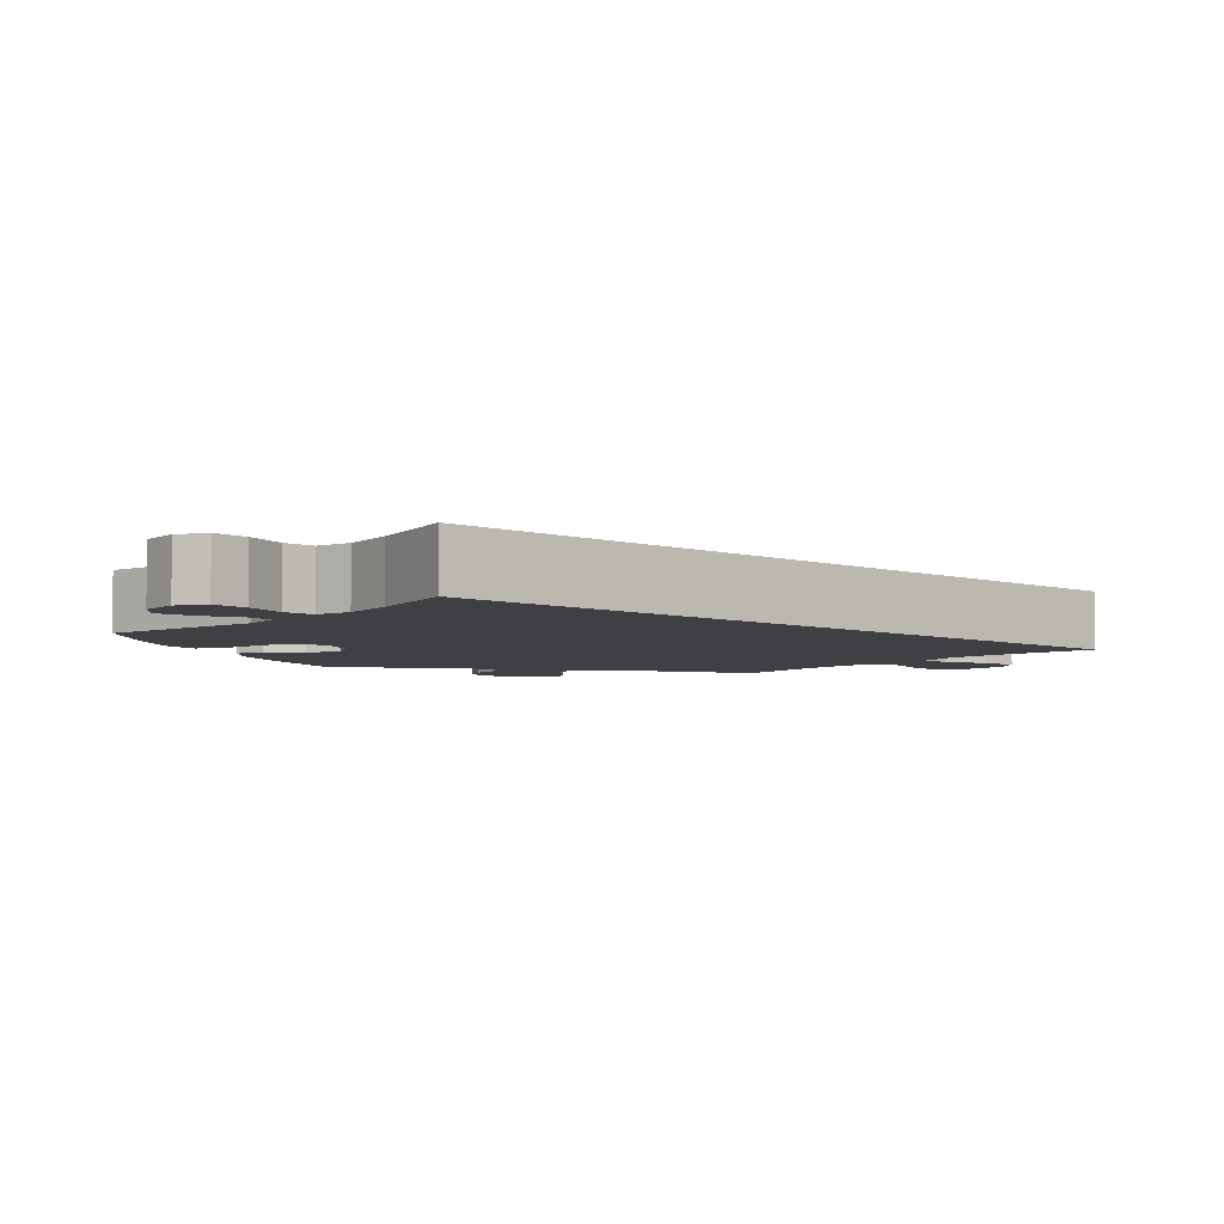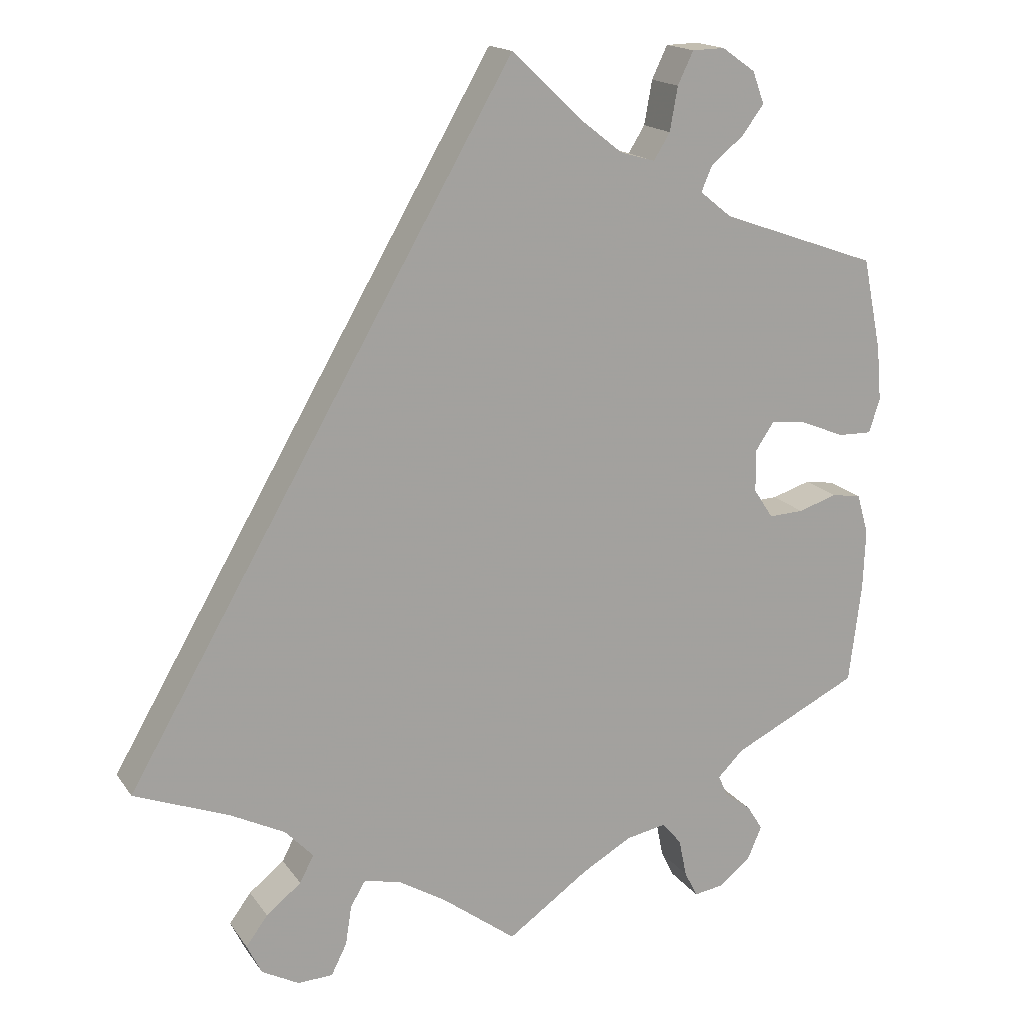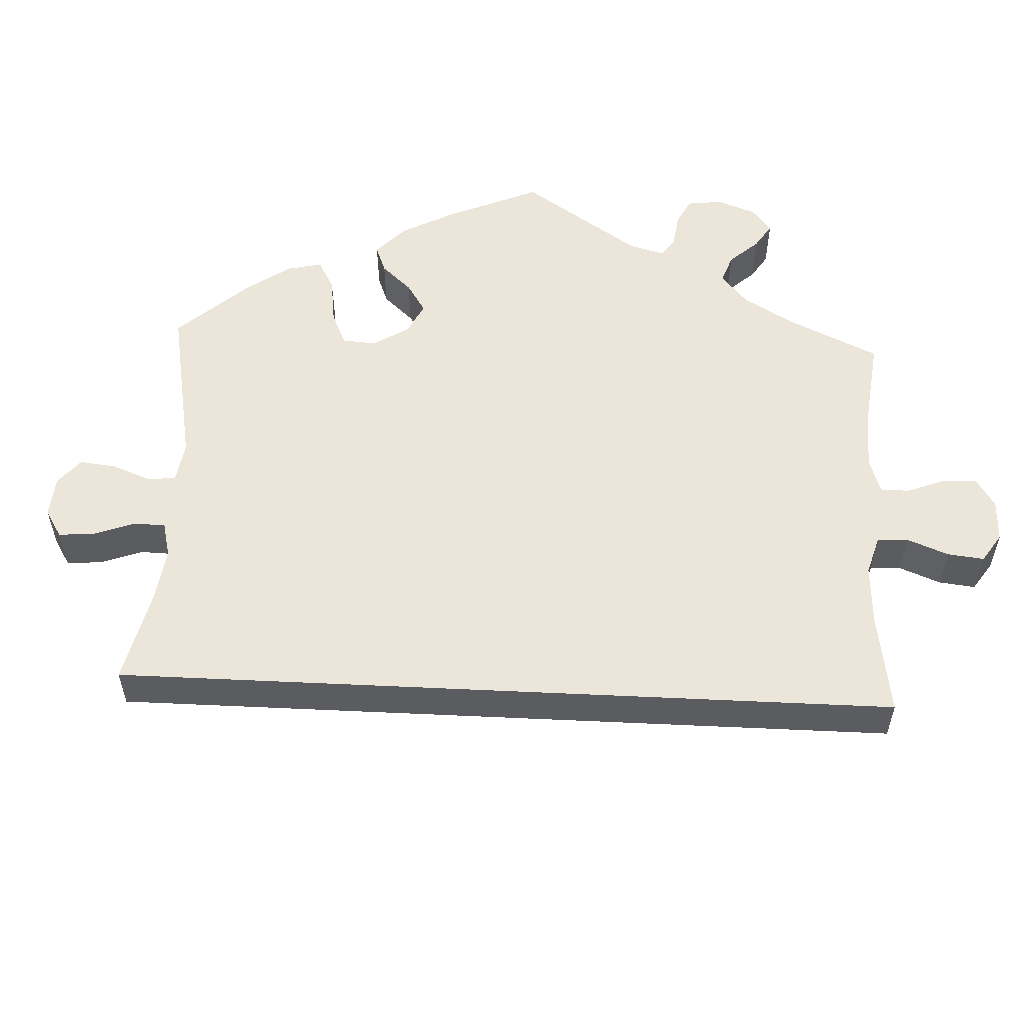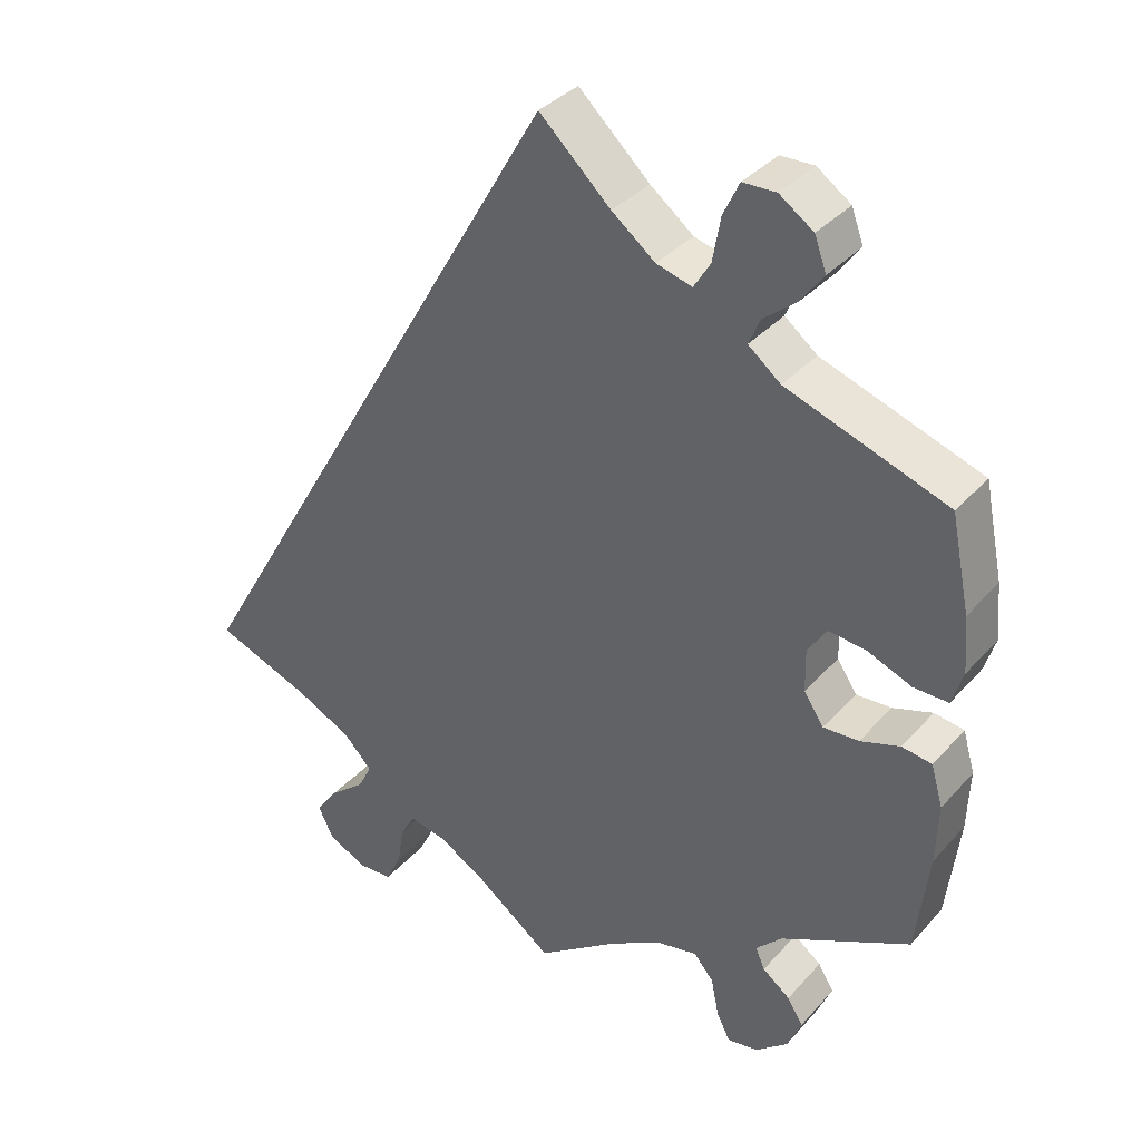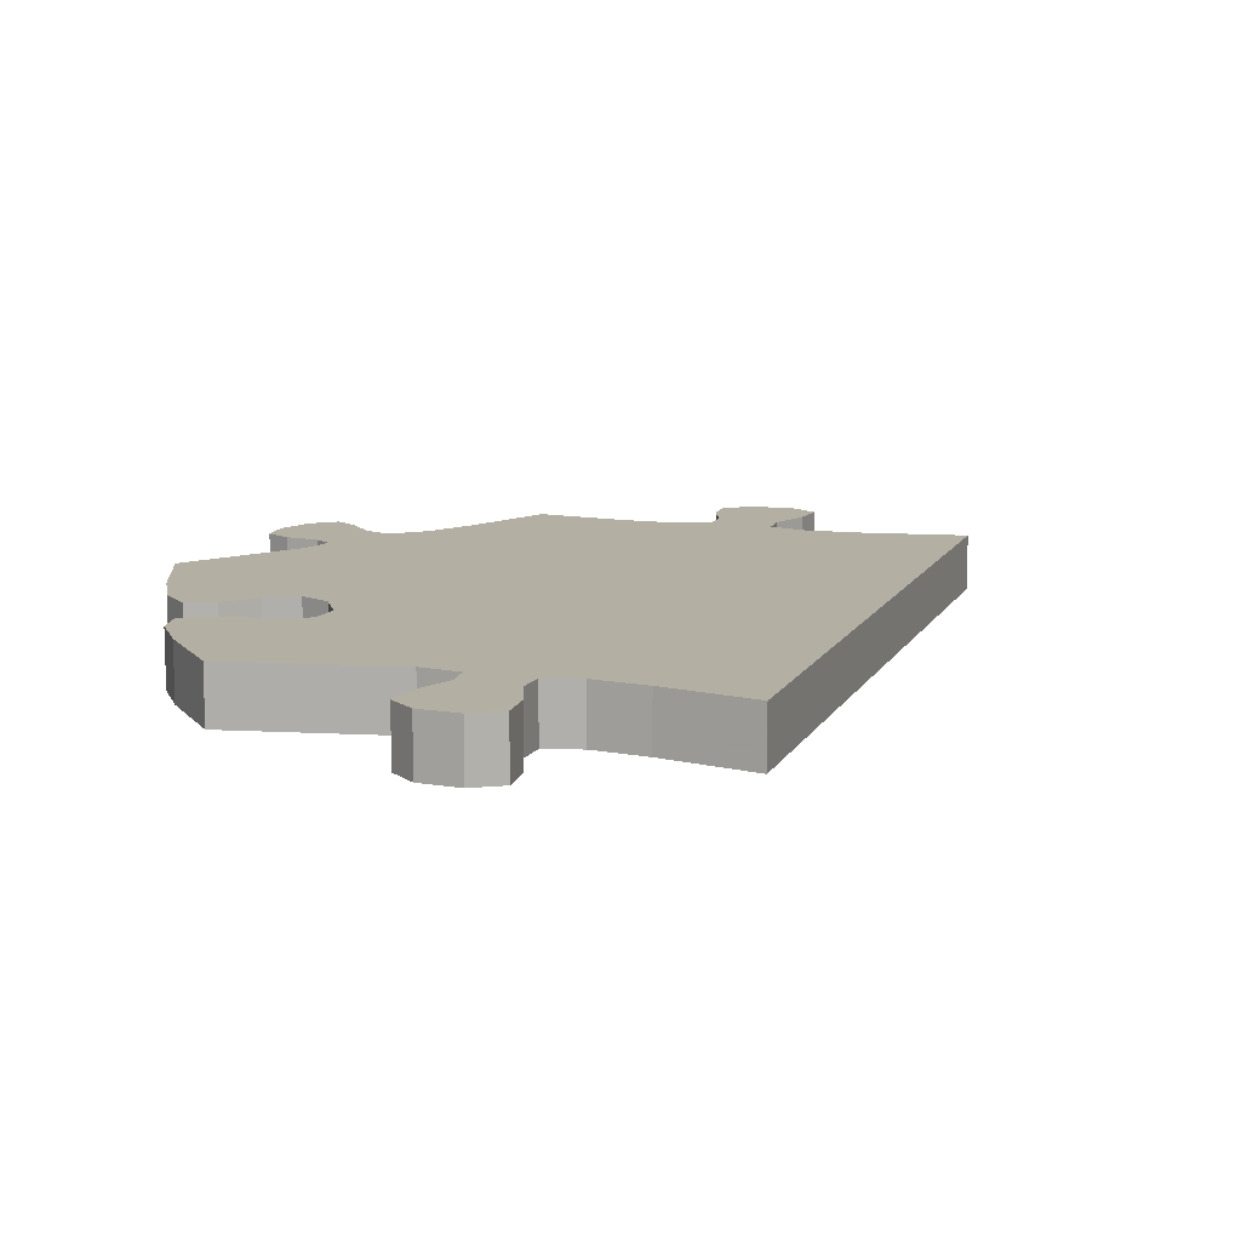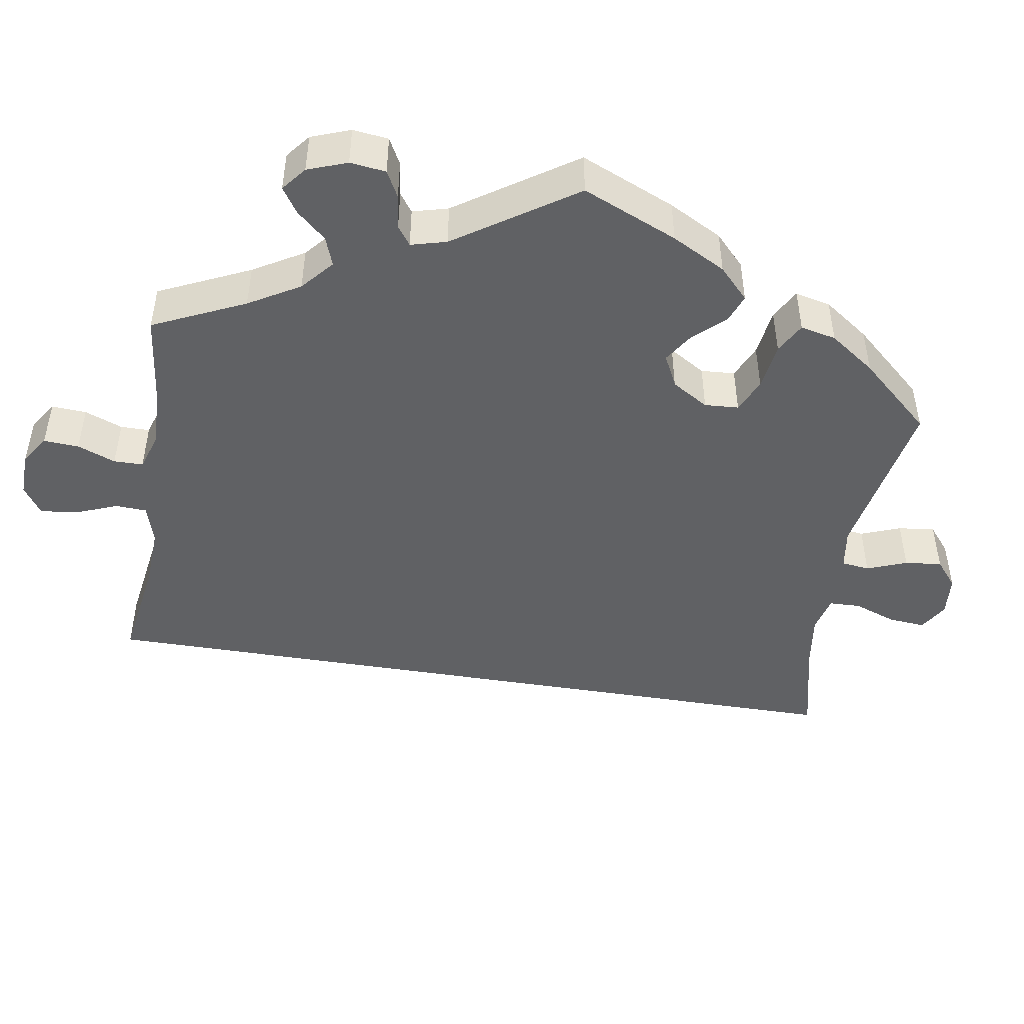
<metadata>
{"format":"obj","ext":"obj","renderer":"f3d","projection":"perspective","resolution":1024,"background":"white","views":[{"elev":-5.1,"azim":17.8,"up":"+Y"},{"elev":16.9,"azim":156.5,"up":"+Z"},{"elev":55.5,"azim":62.7,"up":"+Y"},{"elev":35.3,"azim":-144.6,"up":"+Z"},{"elev":11.1,"azim":-12.1,"up":"+Y"},{"elev":-47.0,"azim":-129.4,"up":"+Y"}]}
</metadata>
<code>
v 0.501 0.07 -0.288
v 0.378 0.07 -0.336
v 0.309 0.07 -0.371
v 0.273 0.07 -0.409
v 0.291 0.07 -0.444
v 0.336 0.07 -0.48
v 0.364 0.07 -0.518
v 0.345 0.07 -0.557
v 0.297 0.07 -0.583
v 0.252 0.07 -0.581
v 0.232 0.07 -0.541
v 0.224 0.07 -0.49
v 0.205 0.07 -0.458
v 0.158 0.07 -0.468
v 0.097 0.07 -0.505
v 0 0.07 -0.578
v -0.105 0.07 -0.504
v -0.17 0.07 -0.467
v -0.222 0.07 -0.457
v -0.247 0.07 -0.487
v -0.257 0.07 -0.536
v -0.274 0.07 -0.57
v -0.313 0.07 -0.564
v -0.354 0.07 -0.53
v -0.372 0.07 -0.488
v -0.352 0.07 -0.456
v -0.317 0.07 -0.429
v -0.305 0.07 -0.402
v -0.338 0.07 -0.369
v -0.501 0.07 -0.289
v -0.517 0.07 -0.159
v -0.52 0.07 -0.082
v -0.505 0.07 -0.03
v -0.467 0.07 -0.024
v -0.417 0.07 -0.04
v -0.372 0.07 -0.042
v -0.347 0.07 -0.004
v -0.346 0.07 0.05
v -0.37 0.07 0.086
v -0.417 0.07 0.081
v -0.473 0.07 0.058
v -0.517 0.07 0.057
v -0.531 0.07 0.101
v -0.525 0.07 0.171
v -0.501 0.07 0.289
v -0.298 0.07 0.361
v -0.257 0.07 0.394
v -0.271 0.07 0.427
v -0.313 0.07 0.461
v -0.341 0.07 0.499
v -0.326 0.07 0.54
v -0.283 0.07 0.57
v -0.241 0.07 0.569
v -0.221 0.07 0.527
v -0.211 0.07 0.471
v -0.19 0.07 0.437
v -0.145 0.07 0.45
v -0.09 0.07 0.493
v 0 0.07 0.578
v 0.501 0 -0.288
v 0.378 0 -0.336
v 0.309 0 -0.371
v 0.273 0 -0.409
v 0.291 0 -0.444
v 0.336 0 -0.48
v 0.364 0 -0.518
v 0.345 0 -0.557
v 0.297 0 -0.583
v 0.252 0 -0.581
v 0.232 0 -0.541
v 0.224 0 -0.49
v 0.205 0 -0.458
v 0.158 0 -0.468
v 0.097 0 -0.505
v 0 0 -0.578
v -0.105 0 -0.504
v -0.17 0 -0.467
v -0.222 0 -0.457
v -0.247 0 -0.487
v -0.257 0 -0.536
v -0.274 0 -0.57
v -0.313 0 -0.564
v -0.354 0 -0.53
v -0.372 0 -0.488
v -0.352 0 -0.456
v -0.317 0 -0.429
v -0.305 0 -0.402
v -0.338 0 -0.369
v -0.501 0 -0.289
v -0.517 0 -0.159
v -0.52 0 -0.082
v -0.505 0 -0.03
v -0.467 0 -0.024
v -0.417 0 -0.04
v -0.372 0 -0.042
v -0.347 0 -0.004
v -0.346 0 0.05
v -0.37 0 0.086
v -0.417 0 0.081
v -0.473 0 0.058
v -0.517 0 0.057
v -0.531 0 0.101
v -0.525 0 0.171
v -0.501 0 0.289
v -0.298 0 0.361
v -0.257 0 0.394
v -0.271 0 0.427
v -0.313 0 0.461
v -0.341 0 0.499
v -0.326 0 0.54
v -0.283 0 0.57
v -0.241 0 0.569
v -0.221 0 0.527
v -0.211 0 0.471
v -0.19 0 0.437
v -0.145 0 0.45
v -0.09 0 0.493
v 0 0 0.578
f 58 59 1 2
f 57 58 2 3
f 56 57 3 4
f 55 56 4 5
f 52 53 54 55
f 52 55 5
f 51 52 5
f 48 49 50 51
f 48 51 5
f 47 48 5
f 46 47 5
f 45 46 5
f 40 41 42 43
f 39 40 43 44
f 32 33 34 35
f 32 35 36
f 29 30 31 32
f 28 29 32 36
f 24 25 26 27
f 24 27 28
f 23 24 28
f 20 21 22 23
f 19 20 23 28
f 18 19 28 36
f 15 16 17
f 14 15 17 18
f 13 14 18 36
f 9 10 11 12
f 9 12 13
f 8 9 13
f 5 6 7 8
f 39 44 45
f 38 39 45 5
f 37 38 5 8
f 8 13 36 37
f 61 60 118 117
f 62 61 117 116
f 63 62 116 115
f 64 63 115 114
f 114 113 112 111
f 64 114 111
f 64 111 110
f 110 109 108 107
f 64 110 107
f 64 107 106
f 64 106 105
f 64 105 104
f 102 101 100 99
f 103 102 99 98
f 94 93 92 91
f 95 94 91
f 91 90 89 88
f 95 91 88 87
f 86 85 84 83
f 87 86 83
f 87 83 82
f 82 81 80 79
f 87 82 79 78
f 95 87 78 77
f 76 75 74
f 77 76 74 73
f 95 77 73 72
f 71 70 69 68
f 72 71 68
f 72 68 67
f 67 66 65 64
f 104 103 98
f 64 104 98 97
f 67 64 97 96
f 96 95 72 67
f 1 60 61 2
f 2 61 62 3
f 3 62 63 4
f 4 63 64 5
f 5 64 65 6
f 6 65 66 7
f 7 66 67 8
f 8 67 68 9
f 9 68 69 10
f 10 69 70 11
f 11 70 71 12
f 12 71 72 13
f 13 72 73 14
f 14 73 74 15
f 15 74 75 16
f 16 75 76 17
f 17 76 77 18
f 18 77 78 19
f 19 78 79 20
f 20 79 80 21
f 21 80 81 22
f 22 81 82 23
f 23 82 83 24
f 24 83 84 25
f 25 84 85 26
f 26 85 86 27
f 27 86 87 28
f 28 87 88 29
f 29 88 89 30
f 30 89 90 31
f 31 90 91 32
f 32 91 92 33
f 33 92 93 34
f 34 93 94 35
f 35 94 95 36
f 36 95 96 37
f 37 96 97 38
f 38 97 98 39
f 39 98 99 40
f 40 99 100 41
f 41 100 101 42
f 42 101 102 43
f 43 102 103 44
f 44 103 104 45
f 45 104 105 46
f 46 105 106 47
f 47 106 107 48
f 48 107 108 49
f 49 108 109 50
f 50 109 110 51
f 51 110 111 52
f 52 111 112 53
f 53 112 113 54
f 54 113 114 55
f 55 114 115 56
f 56 115 116 57
f 57 116 117 58
f 58 117 118 59
f 59 118 60 1

</code>
